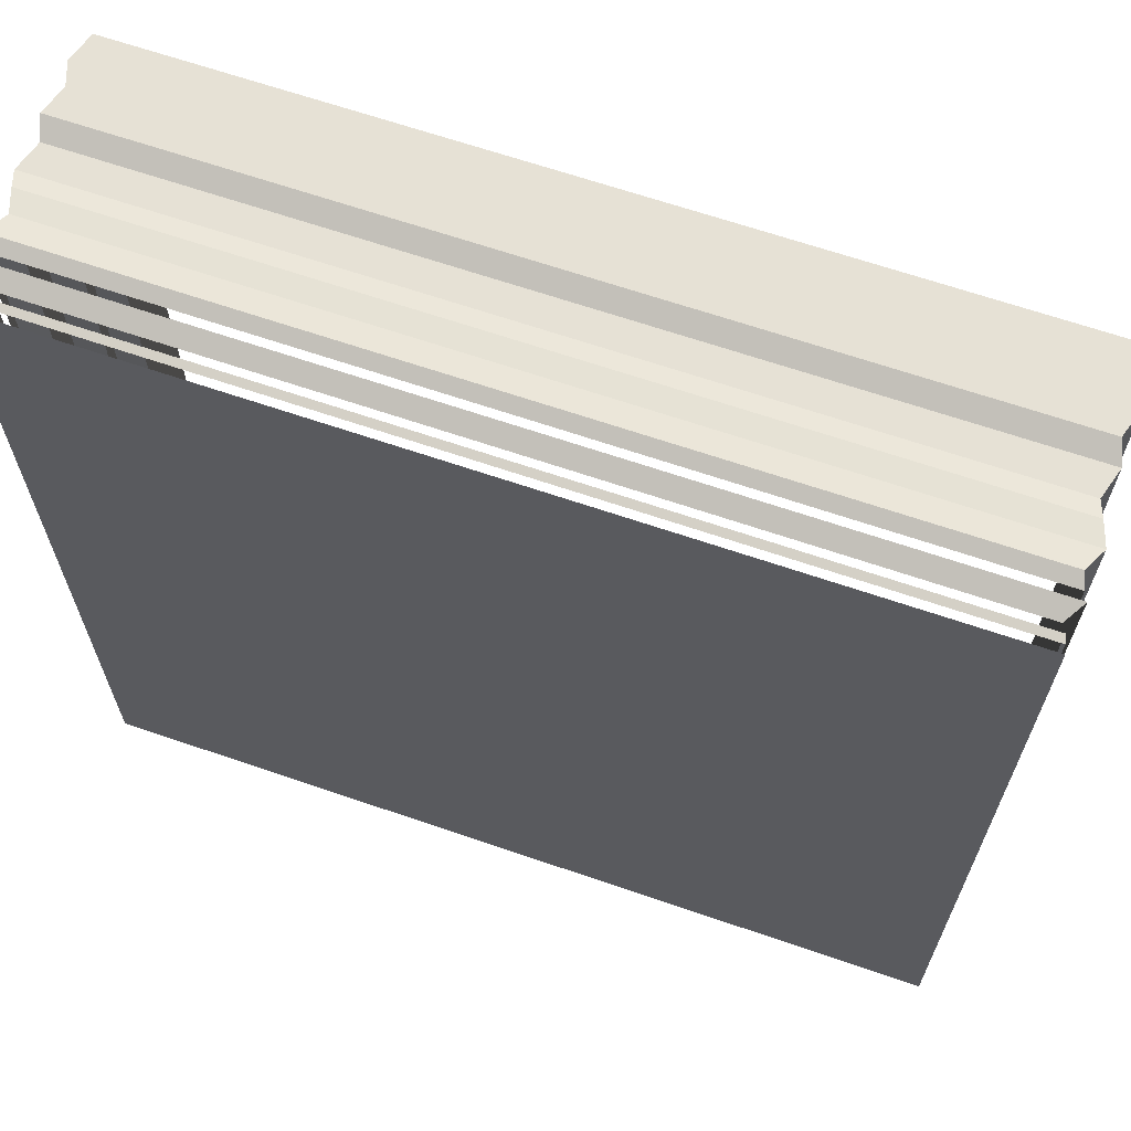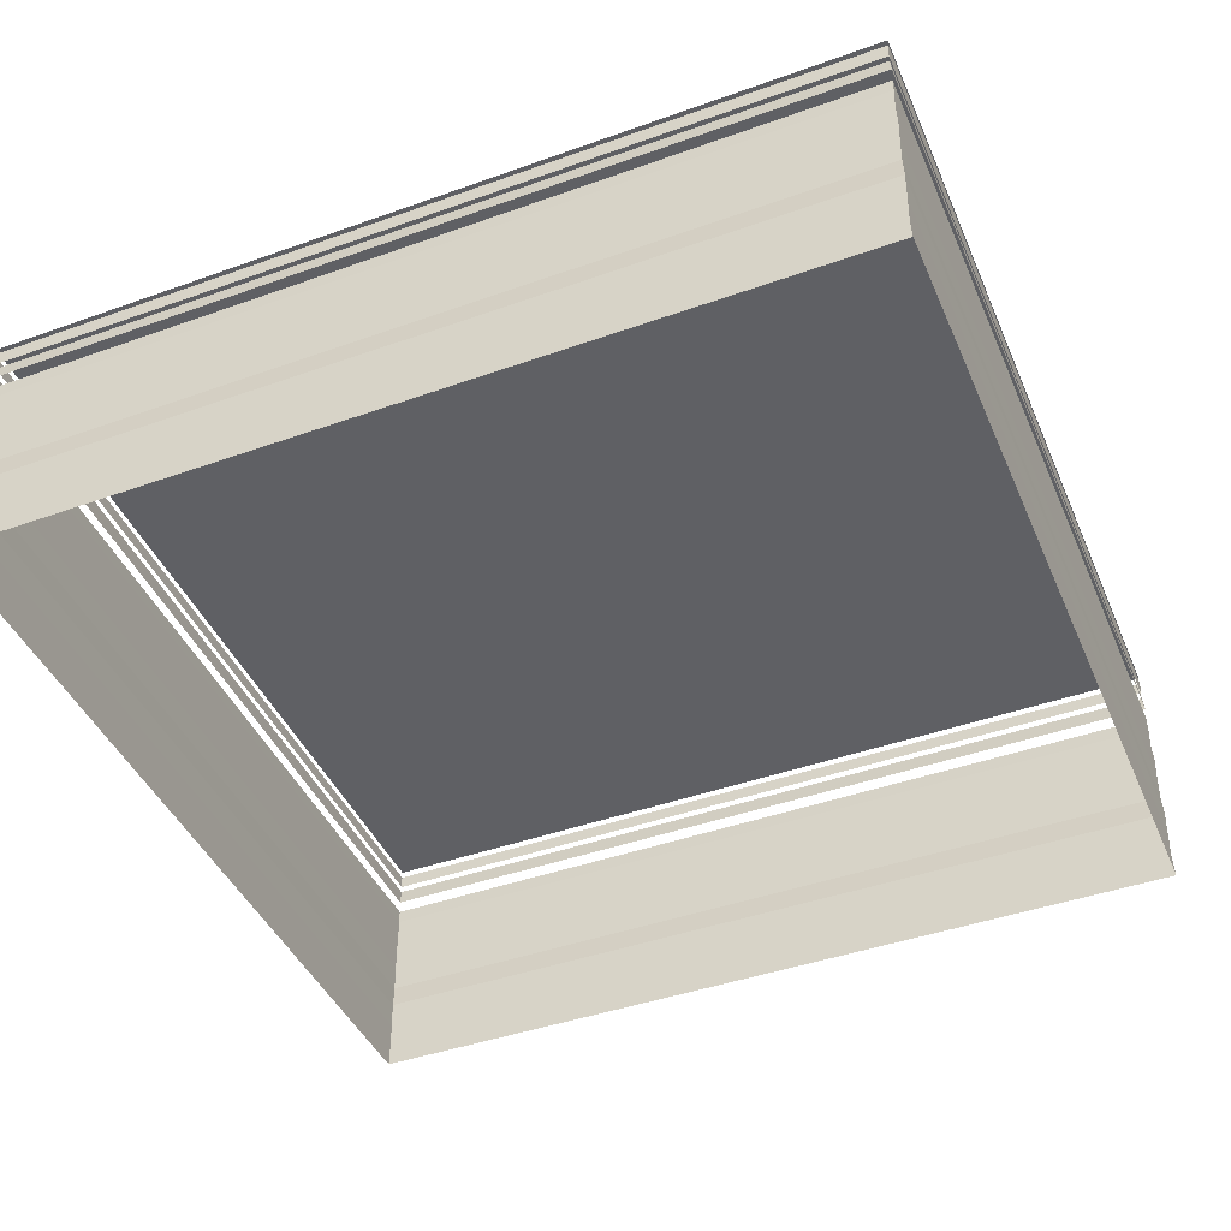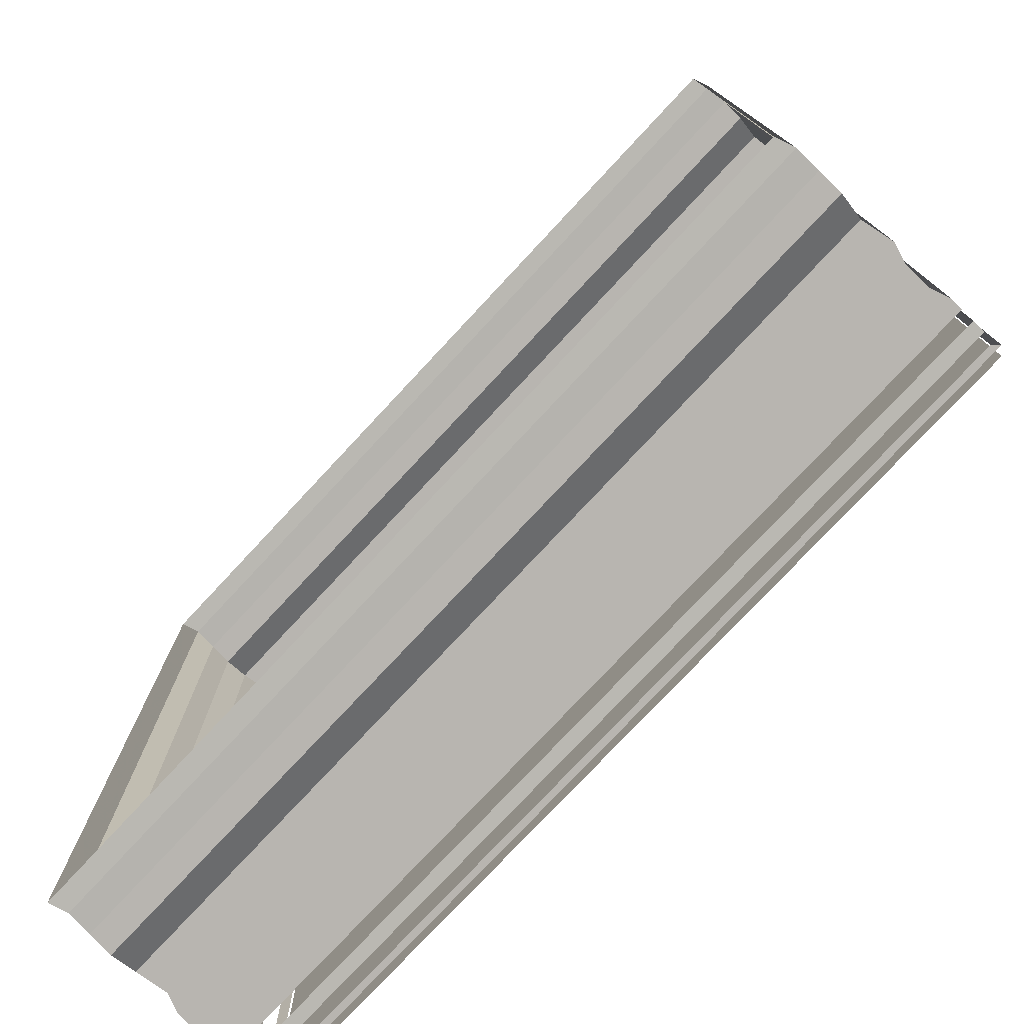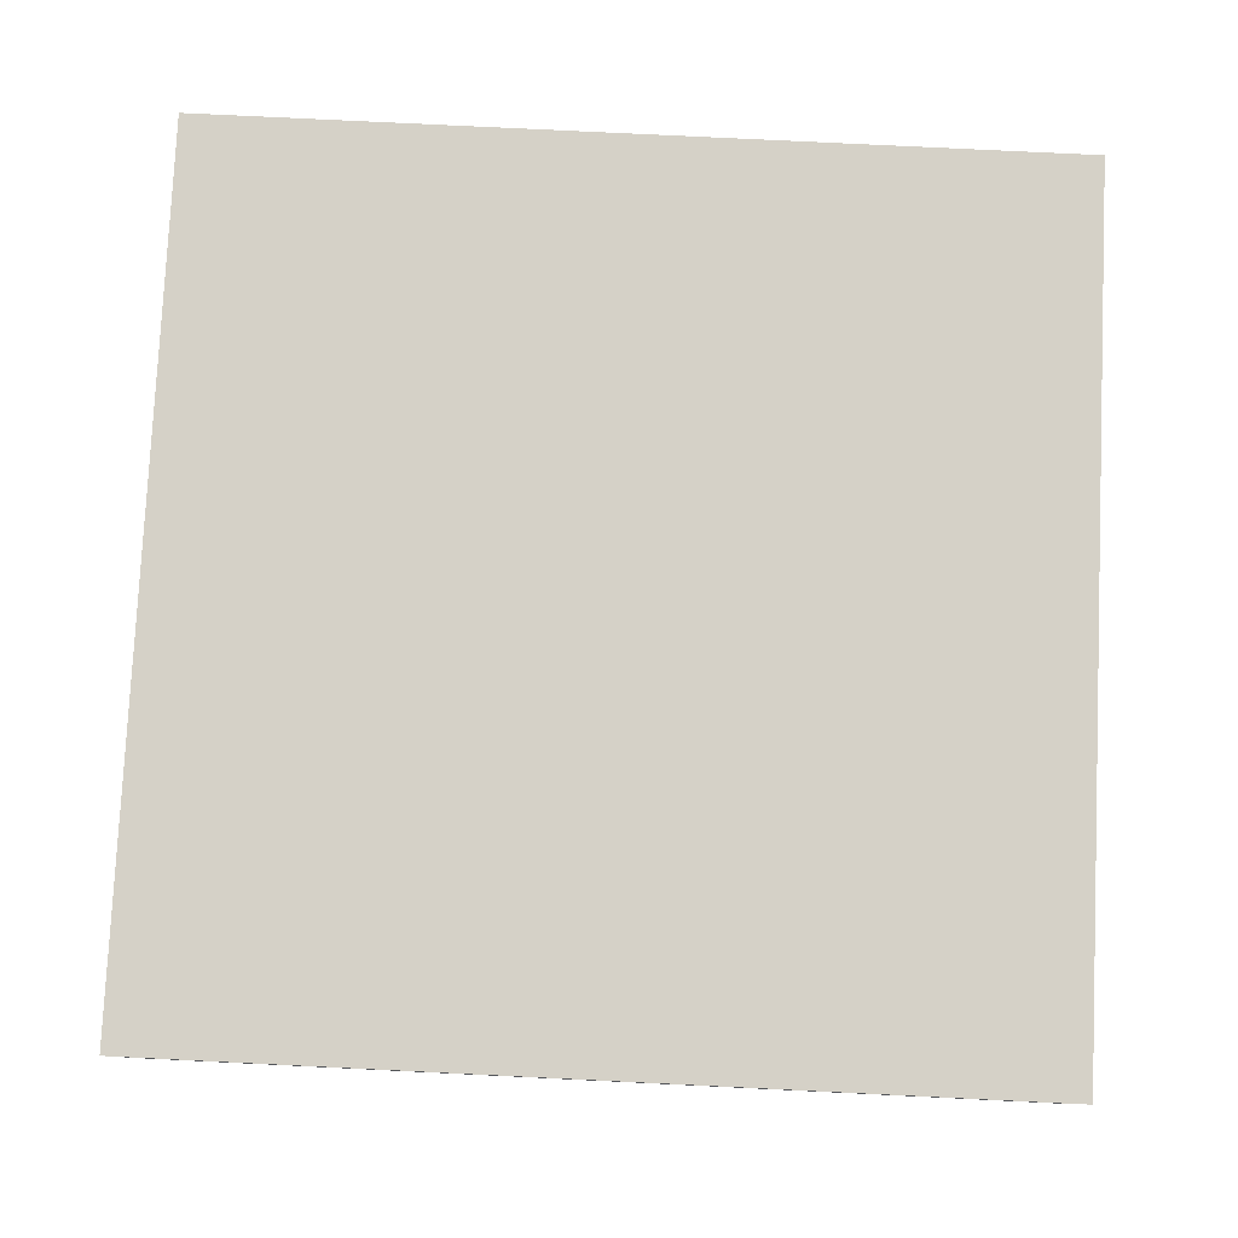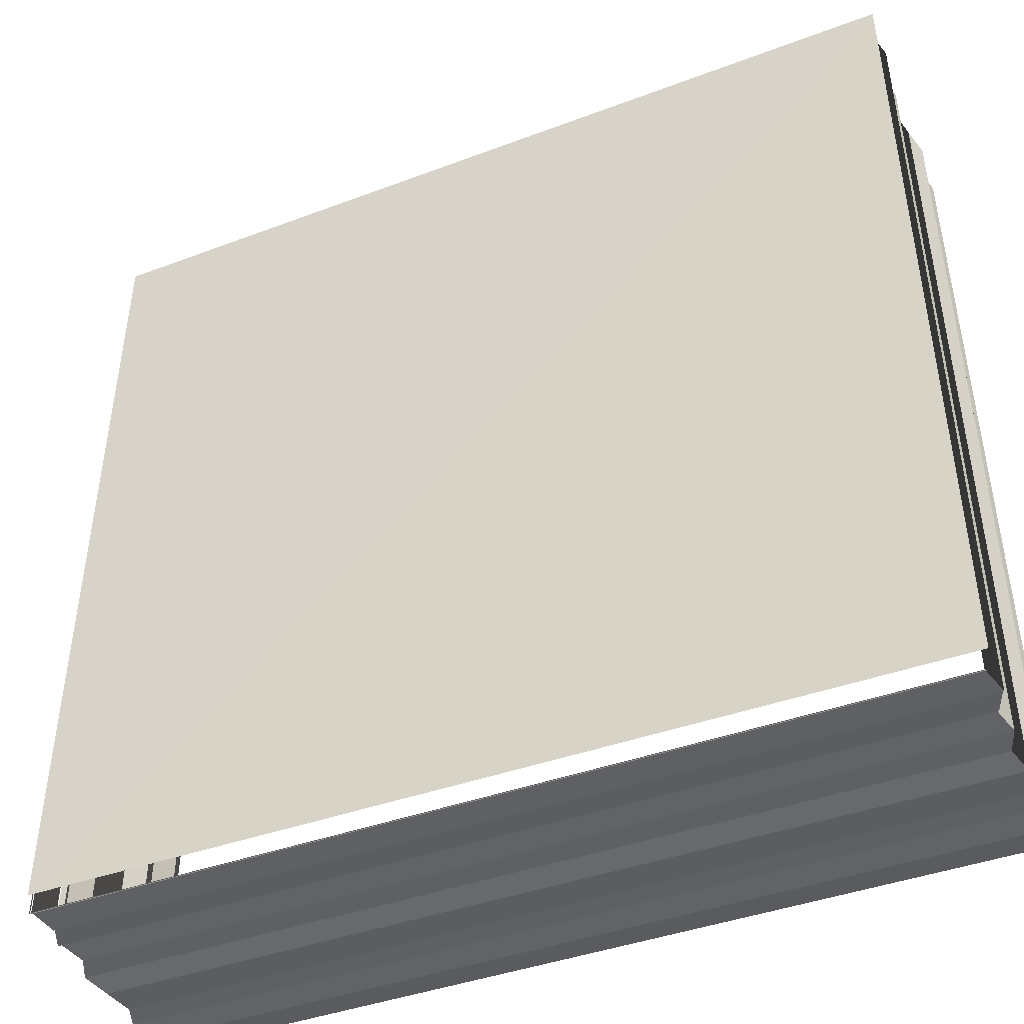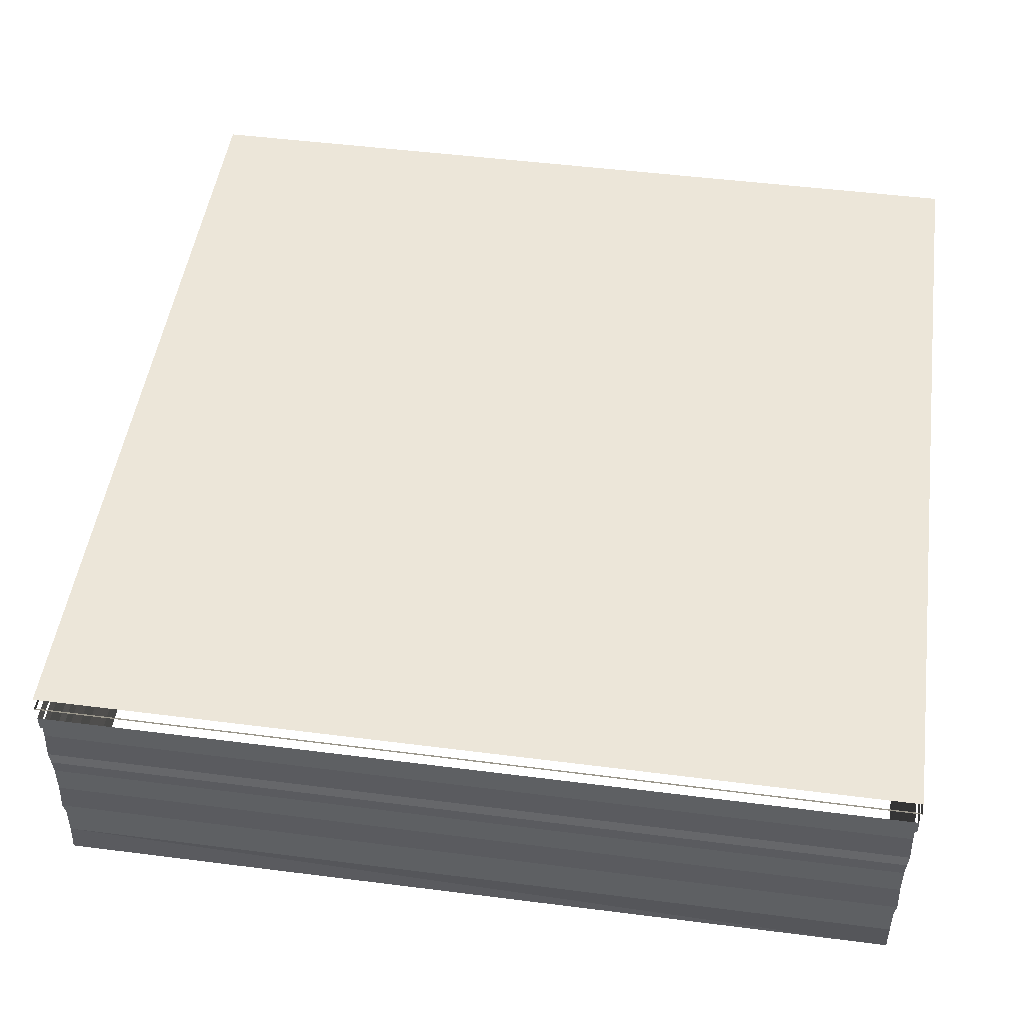
<metadata>
{"format":"obj","ext":"obj","renderer":"f3d","projection":"perspective","resolution":1024,"background":"white","views":[{"elev":65.7,"azim":18.9,"up":"+Y"},{"elev":-43.0,"azim":-156.9,"up":"+Z"},{"elev":-77.1,"azim":-132.8,"up":"+Y"},{"elev":79.3,"azim":3.1,"up":"+Z"},{"elev":-44.8,"azim":22.8,"up":"+Y"},{"elev":49.3,"azim":-171.8,"up":"+Z"}]}
</metadata>
<code>
o 4538
v 2229 1884 17.18
v 2229 1884 17.18
v 2229 1884 17.18
v 2229 1884 17.18
v 2229 1884 17.18
v 2229 1884 17.18
v 2229 1884 17.18
v 2229 1884 17.18
v 2229 1884 17.18
v 2229 1884 17.18
v 2229 1884 17.18
v 2229 1884 17.18
v 2229 1884 17.18
v 2229 1884 17.18
v 2229 1884 17.18
v 2229 1884 17.18
v 2229 1884 17.18
v 2229 1884 17.18
v 2229 1884 17.18
v 2229 1884 17.18
v 2229 1884 17.18
v 2229 1884 17.18
v 2229 1884 17.18
v 2229 1884 17.19
v 2229 1884 17.18
v 2229 1884 17.19
v 2229 1884 17.19
v 2229 1884 17.19
v 2229 1884 17.19
v 2229 1884 17.19
v 2229 1884 17.18
v 2229 1884 17.18
v 2229 1884 17.18
v 2229 1884 17.18
v 2229 1884 17.18
v 2229 1884 17.18
v 2229 1884 17.18
v 2229 1884 17.18
v 2229 1884 17.18
v 2229 1884 17.18
v 2229 1884 17.18
v 2229 1884 17.18
v 2229 1884 17.18
v 2229 1884 17.18
v 2229 1884 17.18
v 2229 1884 17.18
v 2229 1884 17.18
v 2229 1884 17.18
v 2229 1884 17.18
v 2229 1884 17.18
v 2229 1884 17.18
v 2229 1884 17.18
v 2229 1884 17.18
v 2229 1884 17.18
v 2229 1884 17.19
v 2229 1884 17.19
v 2229 1884 17.19
v 2229 1884 17.19
v 2229 1884 17.19
v 2229 1884 17.19
v 2229 1884 17.18
v 2229 1884 17.18
v 2229 1884 17.18
v 2229 1884 17.18
v 2229 1884 17.18
v 2229 1884 17.18
v 2229 1884 17.18
v 2229 1884 17.18
v 2229 1884 17.18
v 2229 1884 17.18
v 2229 1884 17.18
v 2229 1884 17.18
v 2229 1884 17.18
v 2229 1884 17.18
v 2229 1884 17.18
v 2229 1884 17.18
v 2229 1884 17.18
v 2229 1884 17.18
v 2229 1884 17.18
v 2229 1884 17.18
v 2229 1884 17.18
v 2229 1884 17.18
v 2229 1884 17.18
v 2229 1884 17.19
v 2229 1884 17.18
v 2229 1884 17.19
v 2229 1884 17.19
v 2229 1884 17.19
v 2229 1884 17.19
v 2229 1884 17.19
v 2229 1884 17.18
v 2229 1884 17.18
v 2229 1884 17.18
v 2229 1884 17.18
v 2229 1884 17.18
v 2229 1884 17.18
v 2229 1884 17.18
v 2229 1884 17.18
v 2229 1884 17.18
v 2229 1884 17.18
v 2229 1884 17.18
v 2229 1884 17.18
v 2229 1884 17.18
v 2229 1884 17.18
v 2229 1884 17.18
v 2229 1884 17.18
v 2229 1884 17.18
v 2229 1884 17.18
v 2229 1884 17.18
v 2229 1884 17.18
v 2229 1884 17.18
v 2229 1884 17.18
v 2229 1884 17.18
v 2229 1884 17.19
v 2229 1884 17.18
v 2229 1884 17.19
v 2229 1884 17.19
v 2229 1884 17.19
v 2229 1884 17.19
v 2229 1884 17.19
v 2229 1884 17.19
v 2229 1884 17.19
v 2229 1884 17.19
v 2229 1884 17.19
v 2229 1884 17.19
v 2229 1884 17.19
v 2229 1884 17.19
v 2229 1884 17.19
v 2229 1884 17.19
v 2229 1884 17.19
v 2229 1884 17.19
v 2229 1884 17.19
v 2229 1884 17.19
v 2229 1884 17.19
v 2229 1884 17.19
v 2229 1884 17.19
v 2229 1884 17.19
v 2229 1884 17.19
v 2229 1884 17.19
v 2229 1884 17.19
v 2229 1884 17.19
v 2229 1884 17.19
v 2229 1884 17.19
v 2229 1884 17.19
v 2229 1884 17.19
v 2229 1884 17.19
v 2229 1884 17.19
v 2229 1884 17.19
v 2229 1884 17.19
v 2229 1884 17.19
v 2229 1884 17.19
v 2229 1884 17.19
v 2229 1884 17.19
v 2229 1884 17.19
v 2229 1884 17.19
v 2229 1884 17.19
v 2229 1884 17.19
v 2229 1884 17.19
v 2229 1884 17.19
v 2229 1884 17.19
v 2229 1884 17.19
v 2229 1884 17.19
v 2229 1884 17.19
v 2229 1884 17.19
v 2229 1884 17.19
v 2229 1884 17.19
v 2229 1884 17.19
v 2229 1884 17.19
v 2229 1884 17.19
v 2229 1884 17.19
v 2229 1884 17.19
v 2229 1884 17.19
f 1 2 3
f 3 4 5
f 4 6 7
f 5 8 9
f 8 7 10
f 9 11 12
f 11 10 13
f 12 14 15
f 14 13 16
f 15 17 18
f 17 16 19
f 18 20 21
f 20 19 22
f 21 23 24
f 23 22 25
f 24 26 27
f 26 25 28
f 29 28 30
f 31 32 33
f 34 33 35
f 36 31 37
f 37 34 38
f 39 40 36
f 41 35 42
f 38 41 43
f 44 42 45
f 43 44 46
f 47 45 48
f 46 47 49
f 50 48 51
f 49 50 52
f 53 51 54
f 52 53 55
f 55 56 57
f 56 54 58
f 59 58 60
f 61 62 63
f 63 64 65
f 64 66 67
f 65 68 69
f 68 67 70
f 69 71 72
f 71 70 73
f 72 74 75
f 74 73 76
f 75 77 78
f 77 76 79
f 78 80 81
f 80 79 82
f 81 83 84
f 83 82 85
f 84 86 87
f 86 85 88
f 89 88 90
f 91 92 93
f 93 94 95
f 94 96 97
f 95 98 99
f 98 97 100
f 99 101 102
f 101 100 103
f 102 104 105
f 104 103 106
f 105 107 108
f 107 106 109
f 108 110 111
f 110 109 112
f 111 113 114
f 113 112 115
f 114 116 117
f 116 115 118
f 119 118 120
f 121 122 123
f 124 125 126
f 127 128 129
f 130 131 132
f 133 134 135
f 136 137 138
f 139 140 141
f 142 143 144
f 145 146 147
f 148 149 150
f 151 152 153
f 154 155 156
f 157 158 159
f 160 161 162
f 163 164 165
f 166 167 168
f 169 170 171
f 170 172 171

</code>
